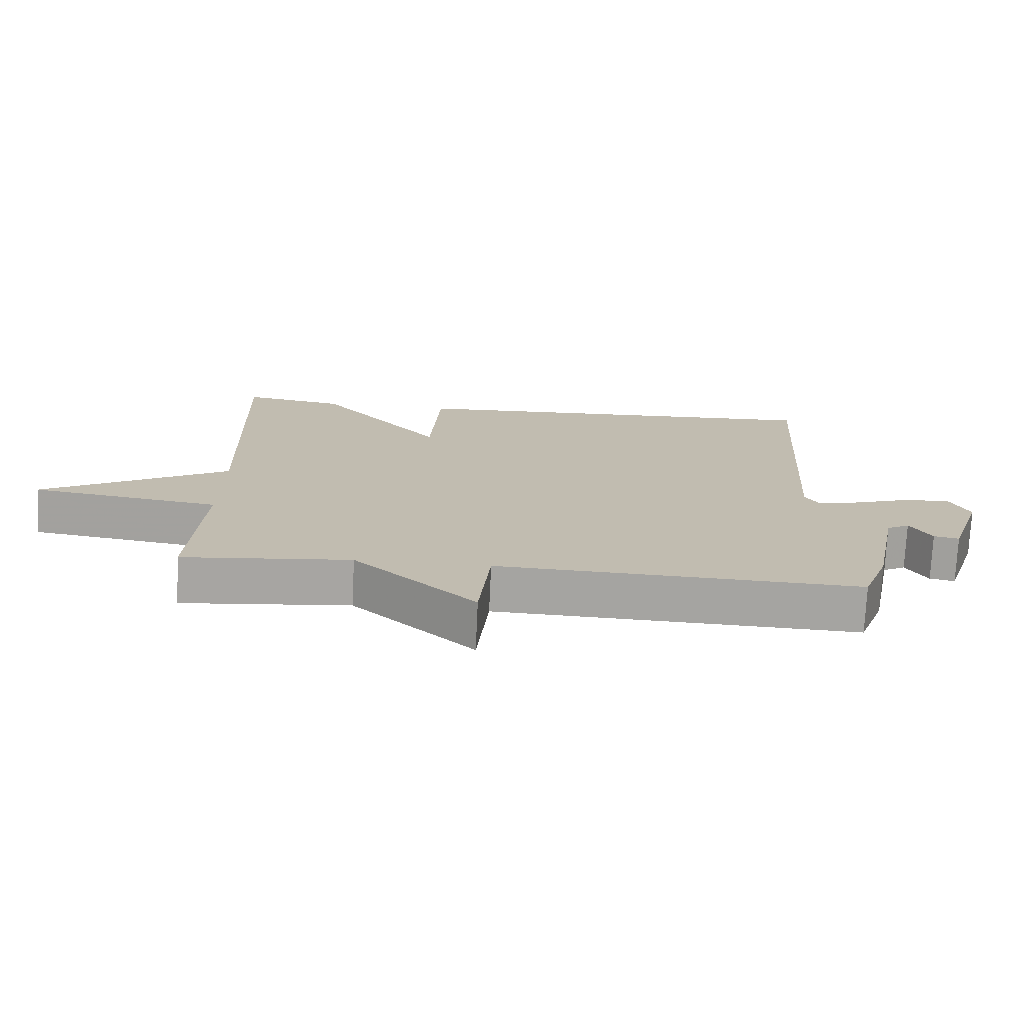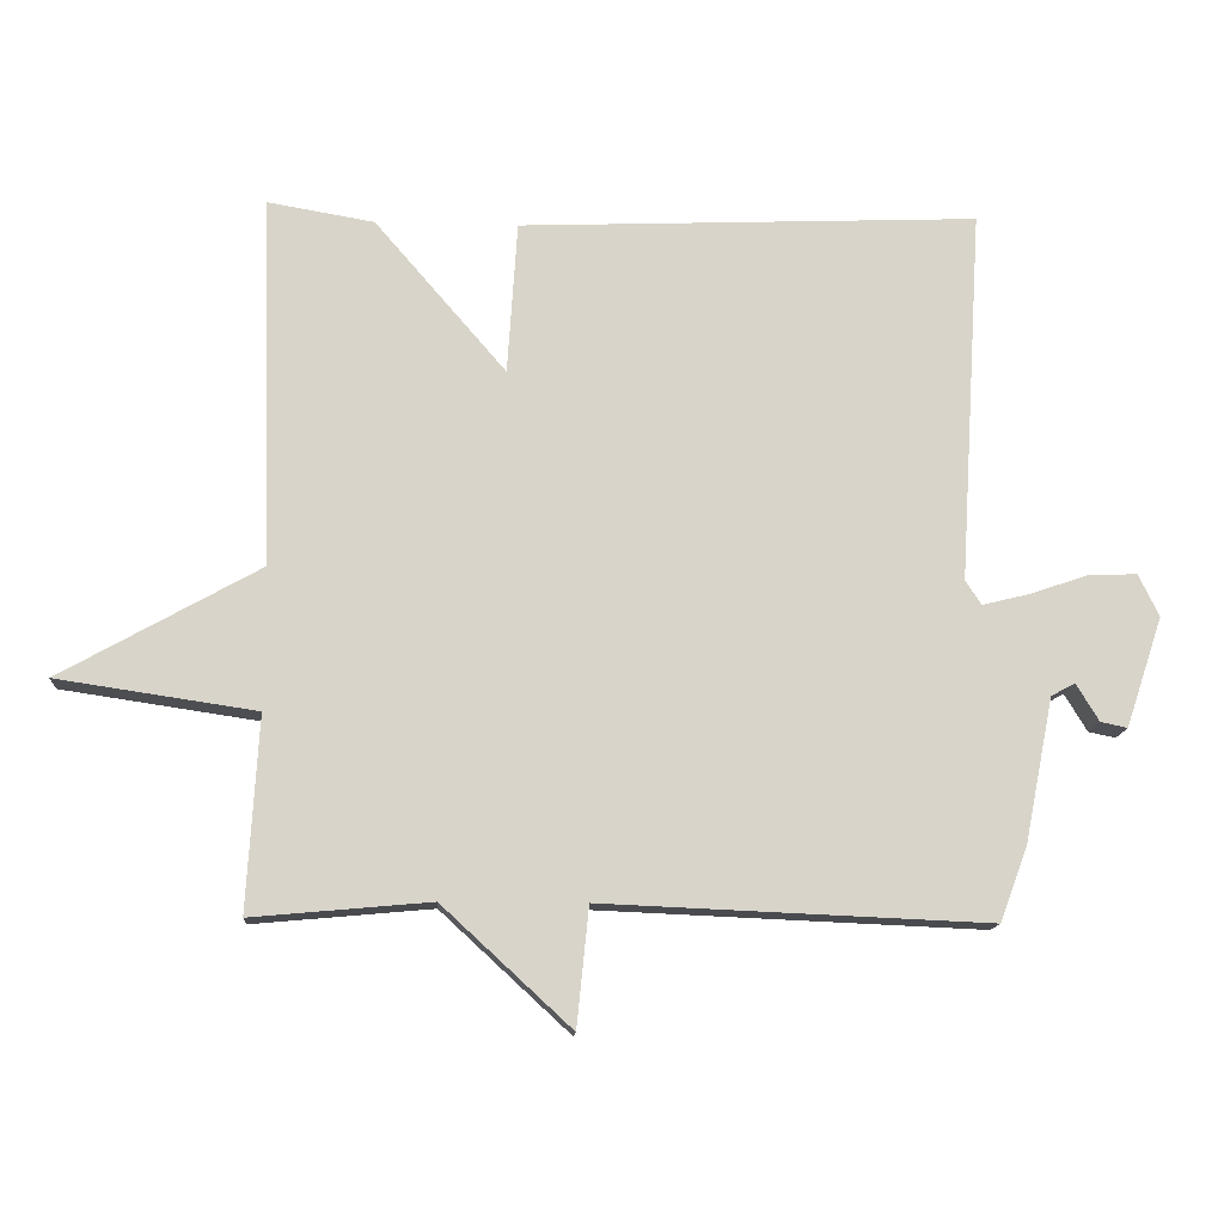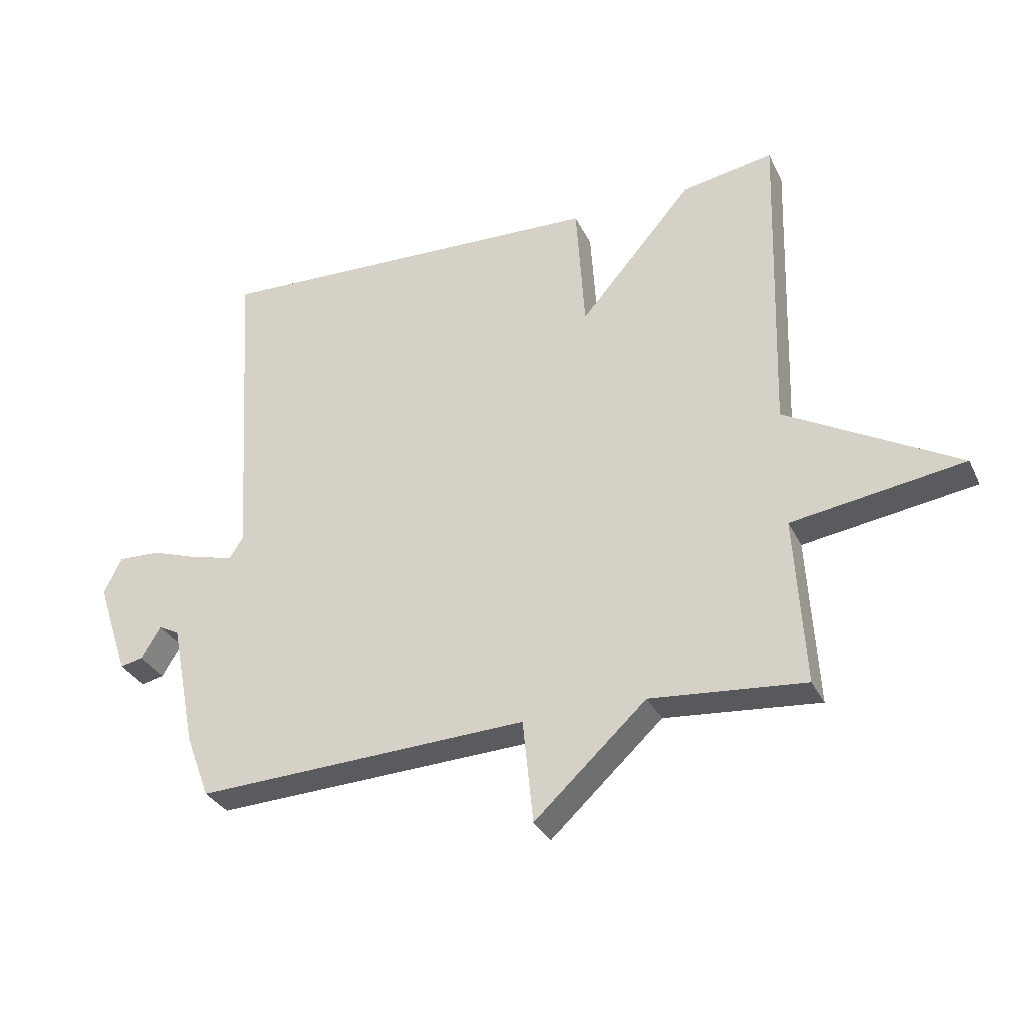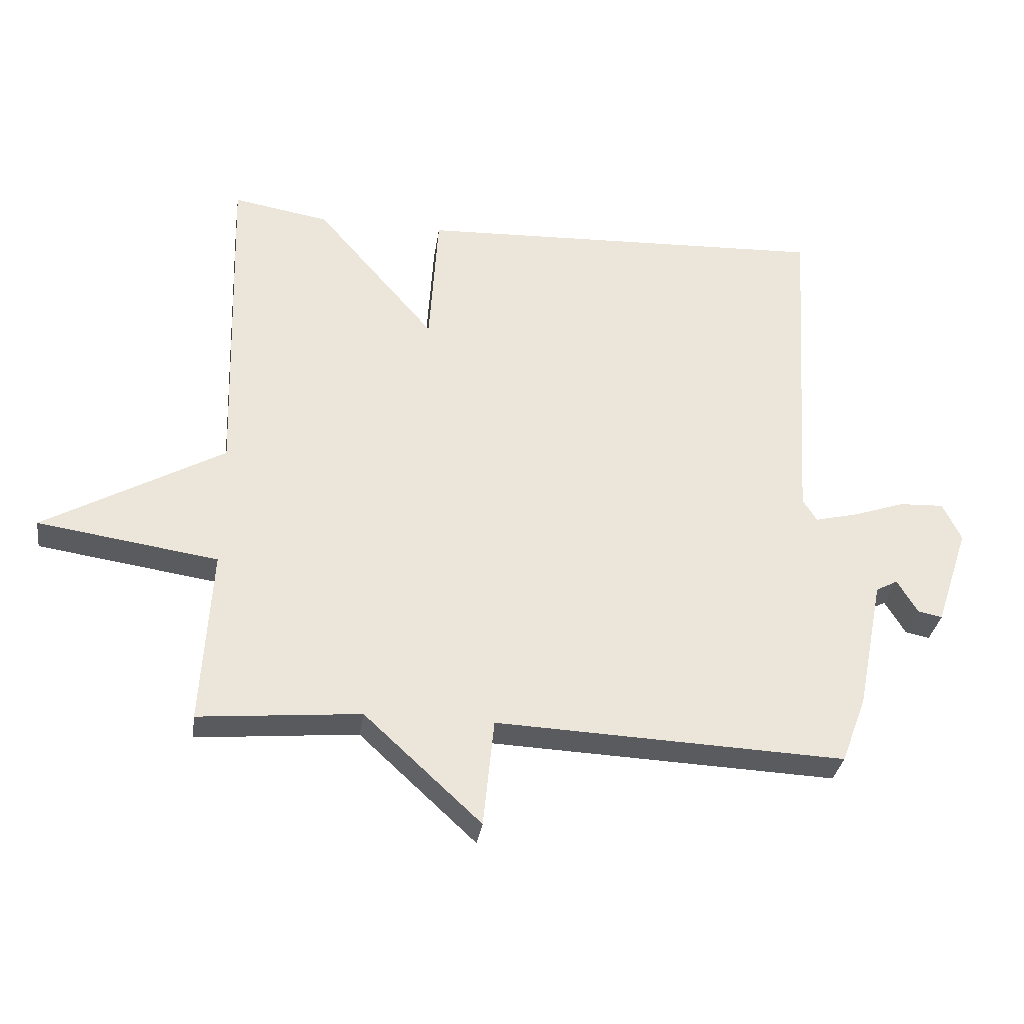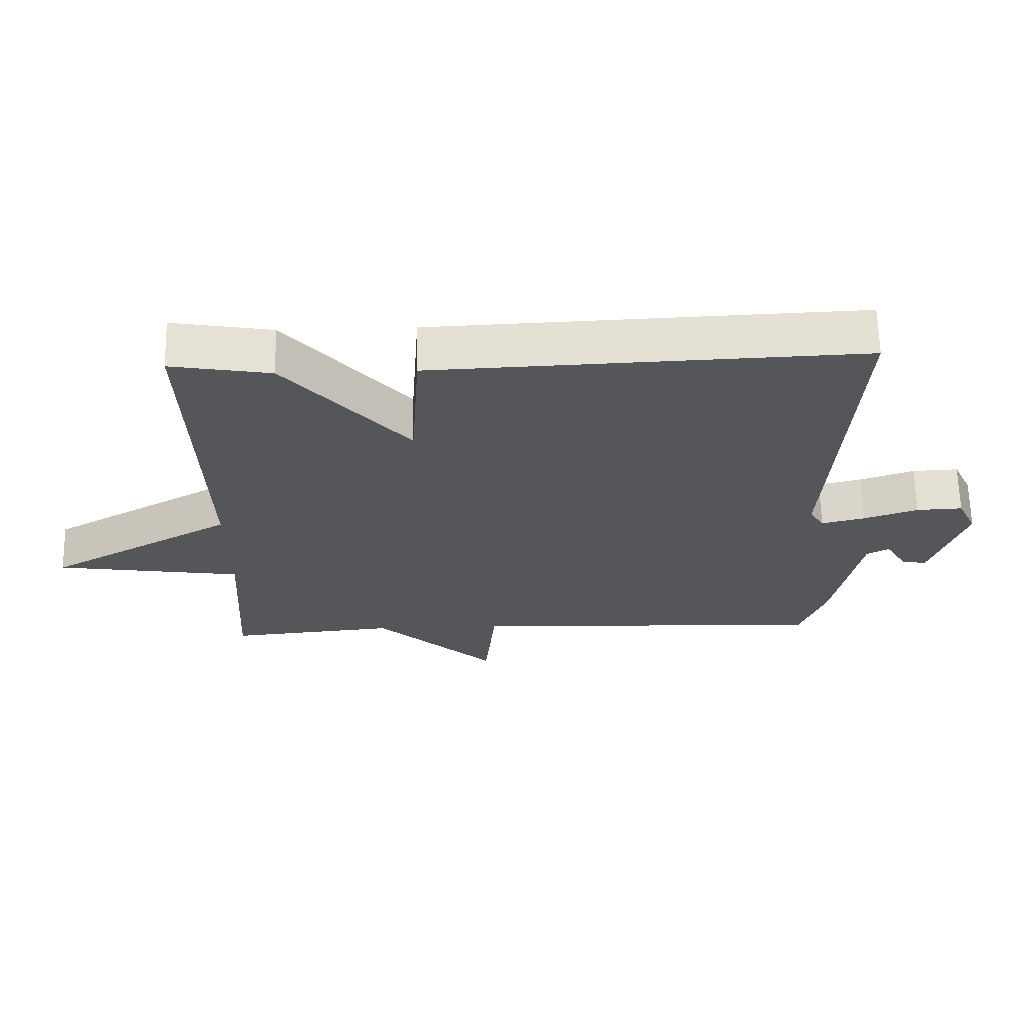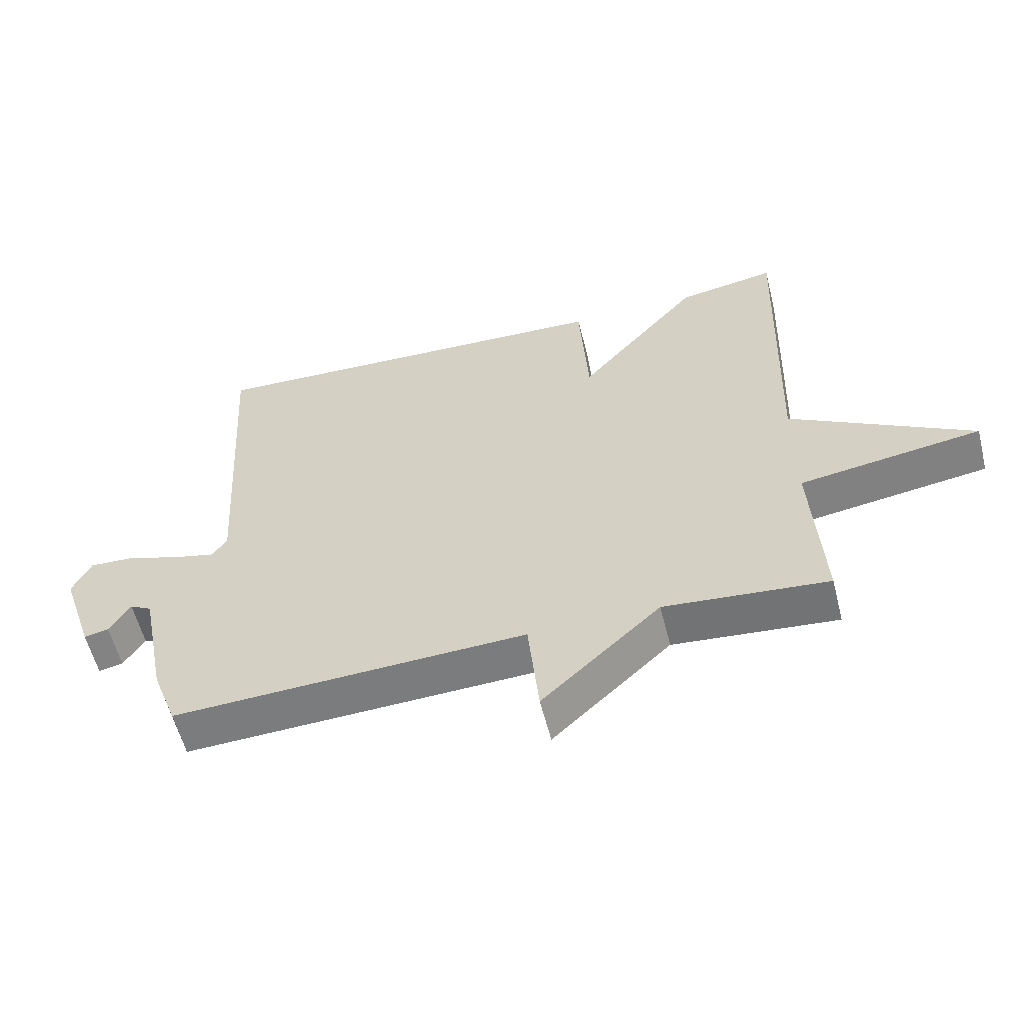
<metadata>
{"format":"obj","ext":"obj","renderer":"f3d","projection":"perspective","resolution":1024,"background":"white","views":[{"elev":-73.7,"azim":-2.6,"up":"+Z"},{"elev":-13.8,"azim":-3.5,"up":"+Z"},{"elev":-31.9,"azim":-157.4,"up":"+Z"},{"elev":-32.2,"azim":-8.3,"up":"+Z"},{"elev":64.8,"azim":-1.2,"up":"+Z"},{"elev":-57.8,"azim":-165.9,"up":"+Z"}]}
</metadata>
<code>
v 0.5 0.07 0.5
v 0.467 0.07 -0.029
v 0.489 0.07 -0.064
v 0.555 0.07 -0.048
v 0.637 0.07 -0.02
v 0.707 0.07 -0.017
v 0.736 0.07 -0.077
v 0.684 0.07 -0.233
v 0.646 0.07 -0.225
v 0.614 0.07 -0.172
v 0.58 0.07 -0.19
v 0.539 0.07 -0.396
v 0.5 0.07 -0.5
v -0.047 0.07 -0.477
v -0.064 0.07 -0.646
v -0.247 0.07 -0.477
v -0.5 0.07 -0.5
v -0.484 0.07 -0.225
v -0.766 0.07 -0.183
v -0.484 0.07 -0.025
v -0.5 0.07 0.5
v -0.349 0.07 0.474
v -0.163 0.07 0.258
v -0.149 0.07 0.474
v 0.5 0 0.5
v 0.467 0 -0.029
v 0.489 0 -0.064
v 0.555 0 -0.048
v 0.637 0 -0.02
v 0.707 0 -0.017
v 0.736 0 -0.077
v 0.684 0 -0.233
v 0.646 0 -0.225
v 0.614 0 -0.172
v 0.58 0 -0.19
v 0.539 0 -0.396
v 0.5 0 -0.5
v -0.047 0 -0.477
v -0.064 0 -0.646
v -0.247 0 -0.477
v -0.5 0 -0.5
v -0.484 0 -0.225
v -0.766 0 -0.183
v -0.484 0 -0.025
v -0.5 0 0.5
v -0.349 0 0.474
v -0.163 0 0.258
v -0.149 0 0.474
f 23 24 1 2
f 20 21 22 23
f 20 23 2 3
f 18 19 20 3
f 16 17 18 3
f 14 15 16
f 14 16 3 4
f 13 14 4
f 12 13 4
f 11 12 4
f 5 6 7
f 4 5 7
f 11 4 7
f 10 11 7
f 7 8 9 10
f 26 25 48 47
f 47 46 45 44
f 27 26 47 44
f 27 44 43 42
f 27 42 41 40
f 40 39 38
f 28 27 40 38
f 28 38 37
f 28 37 36
f 28 36 35
f 31 30 29
f 31 29 28
f 31 28 35
f 31 35 34
f 34 33 32 31
f 1 25 26 2
f 2 26 27 3
f 3 27 28 4
f 4 28 29 5
f 5 29 30 6
f 6 30 31 7
f 7 31 32 8
f 8 32 33 9
f 9 33 34 10
f 10 34 35 11
f 11 35 36 12
f 12 36 37 13
f 13 37 38 14
f 14 38 39 15
f 15 39 40 16
f 16 40 41 17
f 17 41 42 18
f 18 42 43 19
f 19 43 44 20
f 20 44 45 21
f 21 45 46 22
f 22 46 47 23
f 23 47 48 24
f 24 48 25 1

</code>
